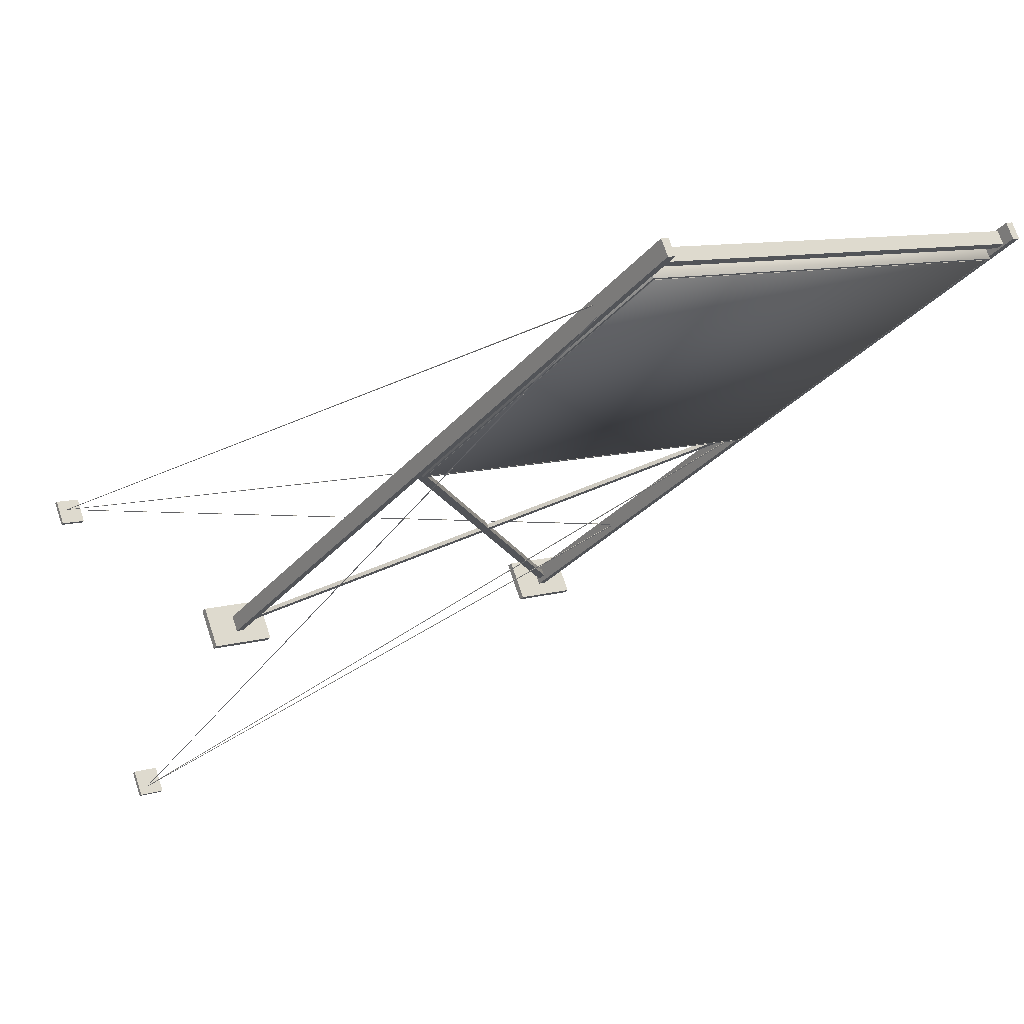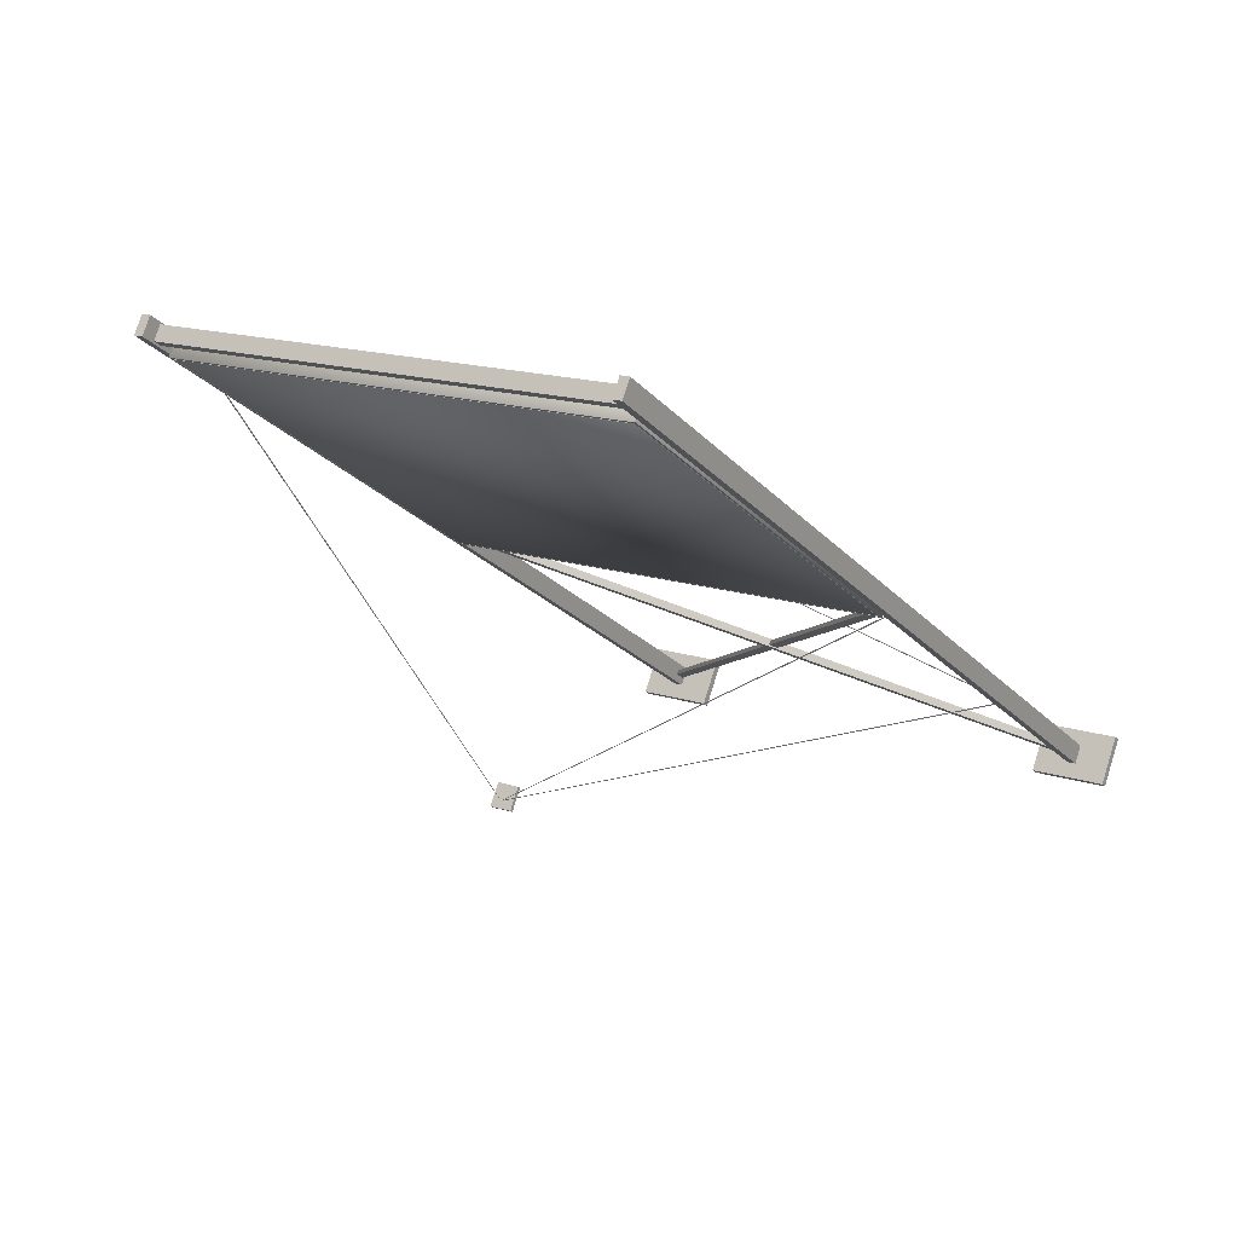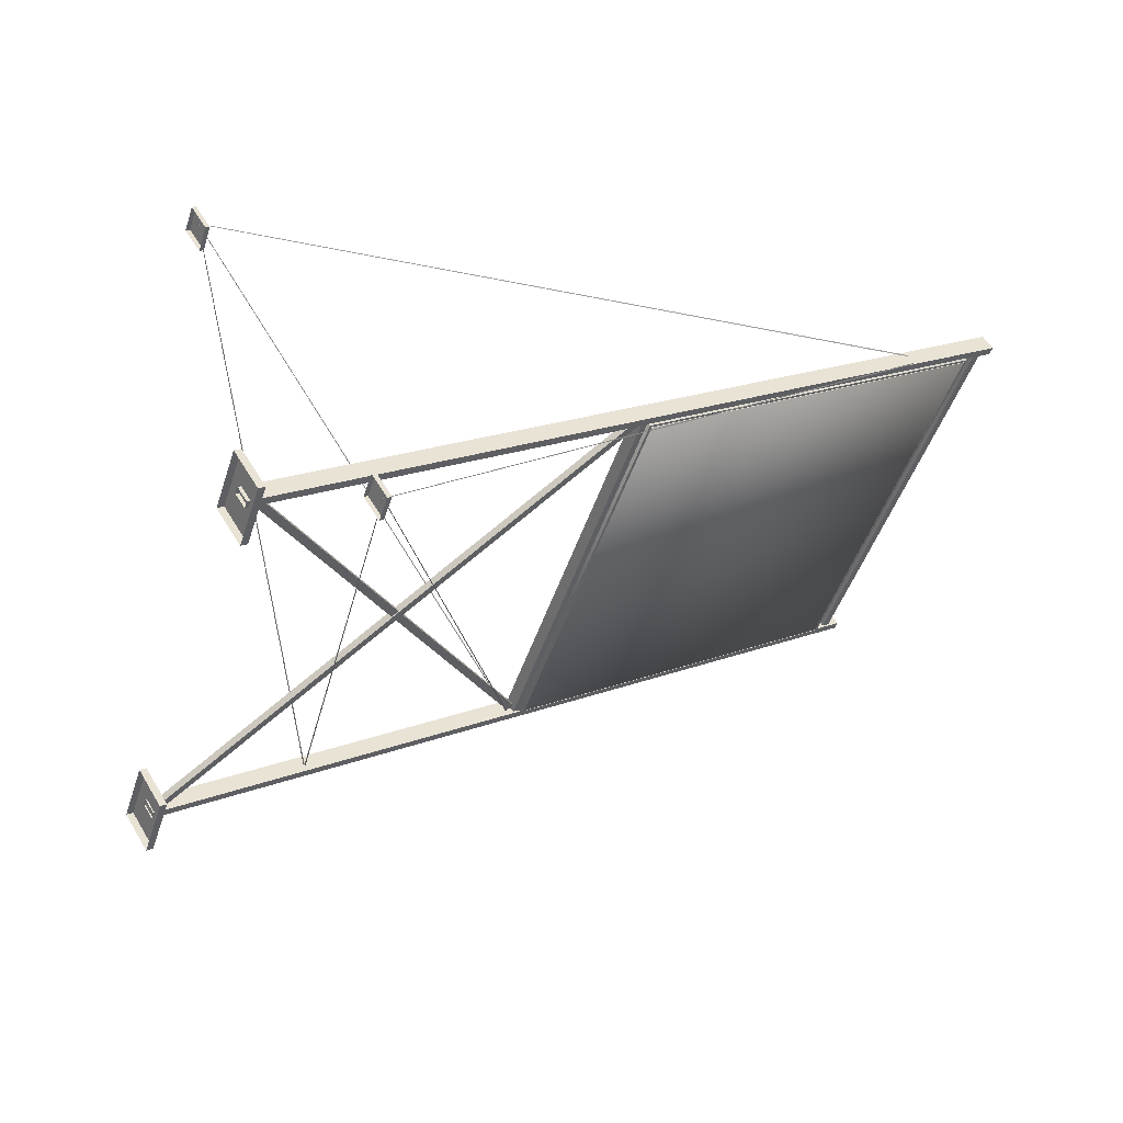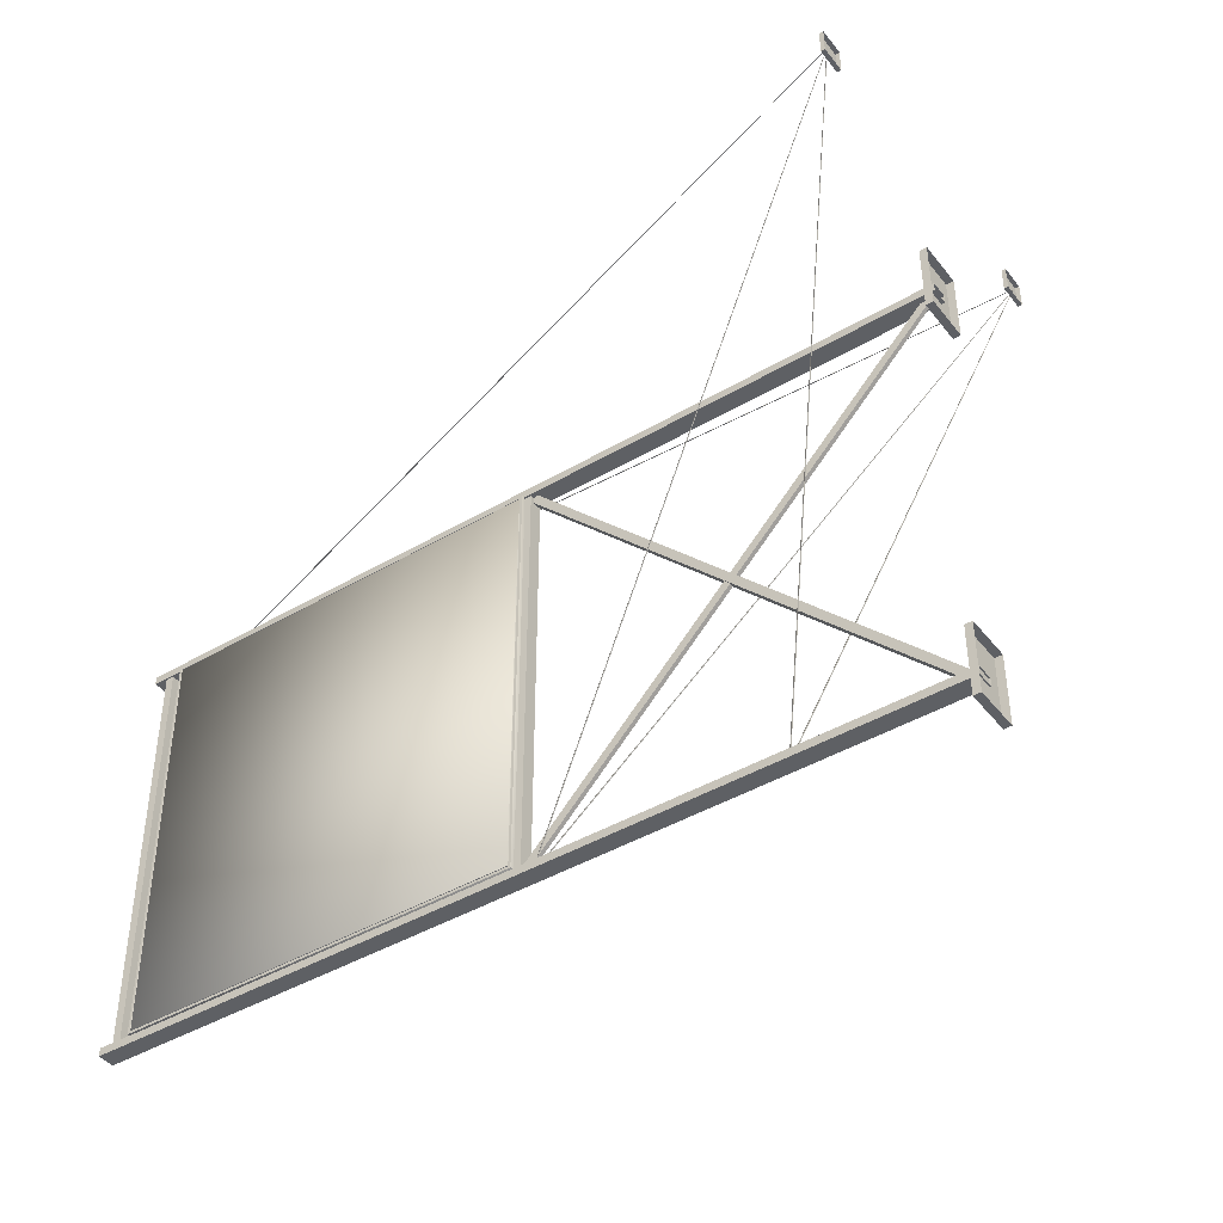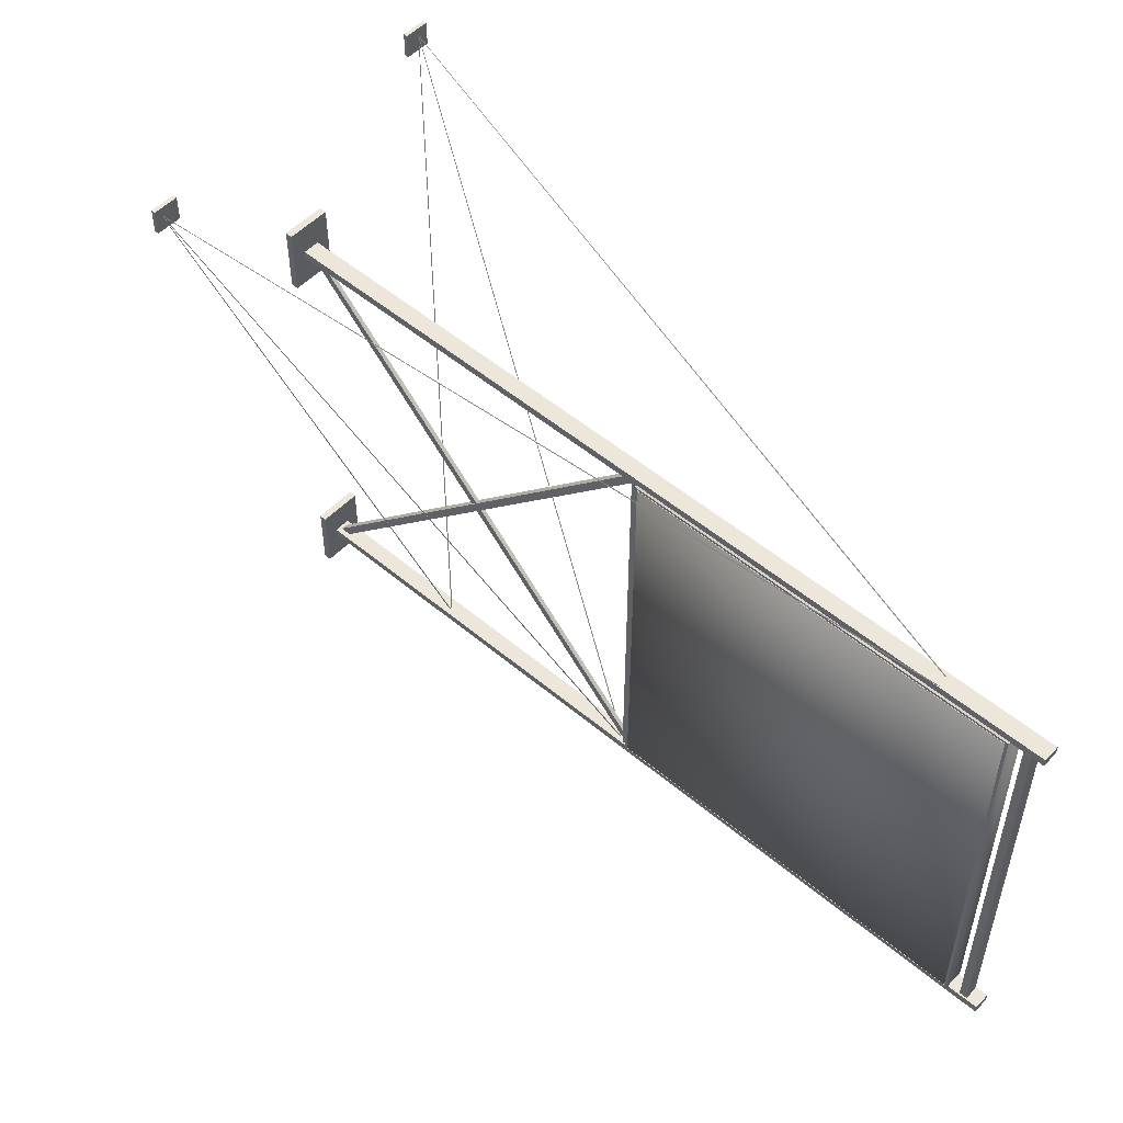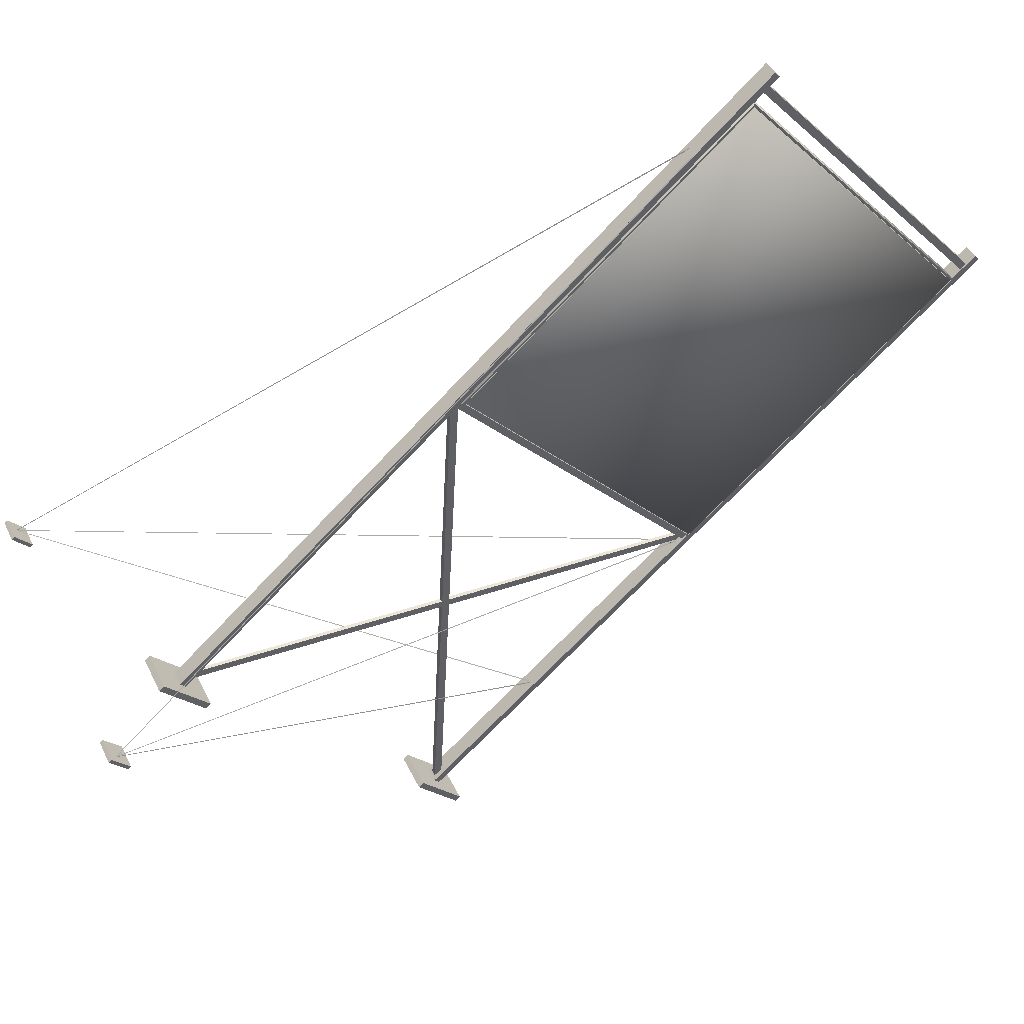
<metadata>
{"format":"obj","ext":"obj","renderer":"f3d","projection":"perspective","resolution":1024,"background":"white","views":[{"elev":10.2,"azim":-126.7,"up":"+Z"},{"elev":15.9,"azim":-55.7,"up":"+Z"},{"elev":-45.1,"azim":162.7,"up":"+Z"},{"elev":-42.9,"azim":66.9,"up":"+Y"},{"elev":52.2,"azim":-105.9,"up":"+Y"},{"elev":-23.4,"azim":-143.7,"up":"+Z"}]}
</metadata>
<code>
o Kitbash3d_FutureSlums.024
v -0.434 -1.613 0.1983
v -0.4281 -1.615 0.204
v -2.398 -1.615 1.431
v -2.4 -1.613 1.423
v -2.4 0.7684 1.423
v -2.398 0.7703 1.431
v -0.434 0.7684 0.1983
v -0.4281 0.7703 0.204
v -2.333 0.7684 1.531
v -2.339 0.7703 1.525
v -2.339 -1.615 1.525
v -2.333 -1.613 1.531
v -0.3667 -1.613 0.3062
v -0.3692 -1.615 0.2984
v -0.3667 0.7684 0.3062
v -0.3692 0.7703 0.2984
v 1.608 -1.853 -1.152
v 1.608 -1.453 -1.152
v 1.644 -1.453 -1.175
v 1.644 -1.853 -1.175
v 1.746 -1.853 -0.9309
v 1.782 -1.853 -0.9535
v 1.746 -1.453 -0.9309
v 1.782 -1.453 -0.9535
v 1.608 0.6065 -1.152
v 1.608 1.006 -1.152
v 1.644 1.006 -1.175
v 1.644 0.6065 -1.175
v 1.746 0.6065 -0.9309
v 1.782 0.6065 -0.9535
v 1.746 1.006 -0.9309
v 1.782 1.006 -0.9535
v 2.122 1.654 -0.3394
v 2.122 1.799 -0.3394
v 2.142 1.799 -0.352
v 2.142 1.654 -0.352
v 2.201 1.654 -0.2125
v 2.221 1.654 -0.2251
v 2.201 1.799 -0.2125
v 2.221 1.799 -0.2251
v 1.24 1.654 -1.755
v 1.26 1.654 -1.768
v 1.26 1.799 -1.768
v 1.24 1.799 -1.755
v 1.161 1.654 -1.882
v 1.181 1.654 -1.894
v 1.161 1.799 -1.882
v 1.181 1.799 -1.894
v -2.416 -1.631 1.433
v -2.404 -1.617 1.425
v -0.4306 -1.617 0.1962
v -0.4188 -1.631 0.1888
v -2.416 0.7862 1.433
v -2.404 0.7723 1.425
v -0.4188 0.7862 0.1888
v -0.4306 0.7723 0.1962
v -2.348 -1.631 1.541
v -2.336 -1.617 1.533
v -2.336 0.7723 1.533
v -2.348 0.7862 1.541
v -0.3515 -1.631 0.2967
v -0.3633 -1.617 0.3041
v -0.3515 0.7862 0.2967
v -0.3633 0.7723 0.3041
v -0.4281 -1.615 0.204
v -2.398 -1.615 1.431
v -2.398 0.7703 1.431
v -0.4281 0.7703 0.204
v -2.339 0.7703 1.525
v -2.339 -1.615 1.525
v -0.3692 -1.615 0.2984
v -0.3692 0.7703 0.2984
v 1.657 -1.677 -1.088
v -2.574 -1.677 1.547
v -2.574 -1.629 1.547
v 1.657 -1.629 -1.088
v 1.709 -1.677 -1.003
v -2.521 -1.677 1.632
v 1.709 -1.629 -1.003
v -2.521 -1.629 1.632
v 1.66 0.7895 -1.046
v -0.3636 -1.67 0.215
v -0.3926 -1.636 0.2331
v 1.631 0.8227 -1.028
v 1.673 0.7895 -1.025
v -0.3507 -1.67 0.2356
v 1.644 0.8227 -1.007
v -0.3798 -1.636 0.2537
v 1.627 -1.67 -1.034
v -0.3966 0.7895 0.2268
v -0.3675 0.8227 0.2087
v 1.656 -1.636 -1.052
v 1.648 -1.67 -1.001
v -0.3758 0.7895 0.2601
v 1.677 -1.636 -1.019
v -0.3468 0.8227 0.242
v 1.667 0.7822 -1.095
v -2.574 0.7822 1.547
v -2.574 0.8299 1.547
v 1.667 0.8299 -1.095
v 1.72 0.7822 -1.01
v -2.521 0.7822 1.632
v 1.72 0.8299 -1.01
v -2.521 0.8299 1.632
v -2.465 0.8061 1.492
v -2.465 -1.653 1.492
v -2.506 -1.653 1.517
v -2.506 0.8061 1.517
v -2.423 0.8061 1.559
v -2.423 -1.653 1.559
v -2.464 0.8061 1.584
v -2.464 -1.653 1.584
v -0.3724 0.8061 0.188
v -0.3724 -1.653 0.188
v -0.4129 -1.653 0.2132
v -0.4129 0.8061 0.2132
v -0.3304 0.8061 0.2555
v -0.3304 -1.653 0.2555
v -0.3709 0.8061 0.2807
v -0.3709 -1.653 0.2807
v 1.192 1.743 -1.844
v 1.188 1.744 -1.844
v -0.3376 -1.648 0.1996
v -0.3311 -1.651 0.1993
v 1.189 1.742 -1.847
v -0.3358 -1.653 0.1947
v 1.192 1.743 -1.844
v 1.188 1.743 -1.844
v 0.8463 -1.647 -0.5379
v 0.8531 -1.647 -0.5385
v 1.19 1.742 -1.847
v 0.8492 -1.65 -0.5433
v 1.192 1.742 -1.844
v 1.189 1.745 -1.845
v -2.149 0.801 1.328
v -2.145 0.7954 1.329
v 1.189 1.742 -1.846
v -2.151 0.795 1.325
v 2.176 1.742 -0.2632
v 2.173 1.744 -0.2635
v -0.3365 -1.648 0.2013
v -0.3313 -1.653 0.2018
v 2.175 1.743 -0.2667
v -0.3334 -1.651 0.1956
v 2.176 1.742 -0.2634
v 2.173 1.743 -0.2633
v 0.8474 -1.647 -0.5361
v 0.8535 -1.65 -0.5363
v 2.175 1.743 -0.2666
v 0.8509 -1.647 -0.542
v 2.175 1.742 -0.2627
v 2.174 1.745 -0.2642
v -2.148 0.801 1.33
v -2.146 0.795 1.332
v 2.174 1.742 -0.2665
v -2.148 0.7954 1.326
f 1 2 3 4
f 5 4 3 6
f 7 5 6 8
f 1 7 8 2
f 9 10 11 12
f 13 12 11 14
f 15 13 14 16
f 9 15 16 10
f 17 18 19 20
f 21 17 20 22
f 23 21 22 24
f 18 23 24 19
f 25 26 27 28
f 29 25 28 30
f 31 29 30 32
f 26 31 32 27
f 21 23 18 17
f 29 31 26 25
f 33 34 35 36
f 37 33 36 38
f 39 37 38 40
f 34 39 40 35
f 37 39 34 33
f 41 42 43 44
f 45 46 42 41
f 47 48 46 45
f 44 43 48 47
f 45 41 44 47
f 49 50 51 52
f 53 54 50 49
f 55 56 54 53
f 52 51 56 55
f 57 58 59 60
f 61 62 58 57
f 63 64 62 61
f 60 59 64 63
f 65 51 50 66
f 66 50 54 67
f 67 54 56 68
f 68 56 51 65
f 69 59 58 70
f 70 58 62 71
f 71 62 64 72
f 72 64 59 69
f 73 74 75 76
f 77 78 74 73
f 79 80 78 77
f 76 75 80 79
f 78 80 75 74
f 81 82 83 84
f 85 86 82 81
f 87 88 86 85
f 84 83 88 87
f 89 90 91 92
f 93 94 90 89
f 95 96 94 93
f 92 91 96 95
f 97 98 99 100
f 101 102 98 97
f 103 104 102 101
f 100 99 104 103
f 102 104 99 98
f 105 106 107 108
f 109 110 106 105
f 111 112 110 109
f 108 107 112 111
f 113 114 115 116
f 117 118 114 113
f 119 120 118 117
f 116 115 120 119
f 61 57 49 52
f 57 60 53 49
f 60 63 55 53
f 63 61 52 55
f 121 122 123 124
f 125 121 124 126
f 122 125 126 123
f 127 128 129 130
f 131 127 130 132
f 128 131 132 129
f 133 134 135 136
f 137 133 136 138
f 134 137 138 135
f 139 140 141 142
f 143 139 142 144
f 140 143 144 141
f 145 146 147 148
f 149 145 148 150
f 146 149 150 147
f 151 152 153 154
f 155 151 154 156
f 152 155 156 153
f 5 7 1 4
f 13 15 9 12

</code>
